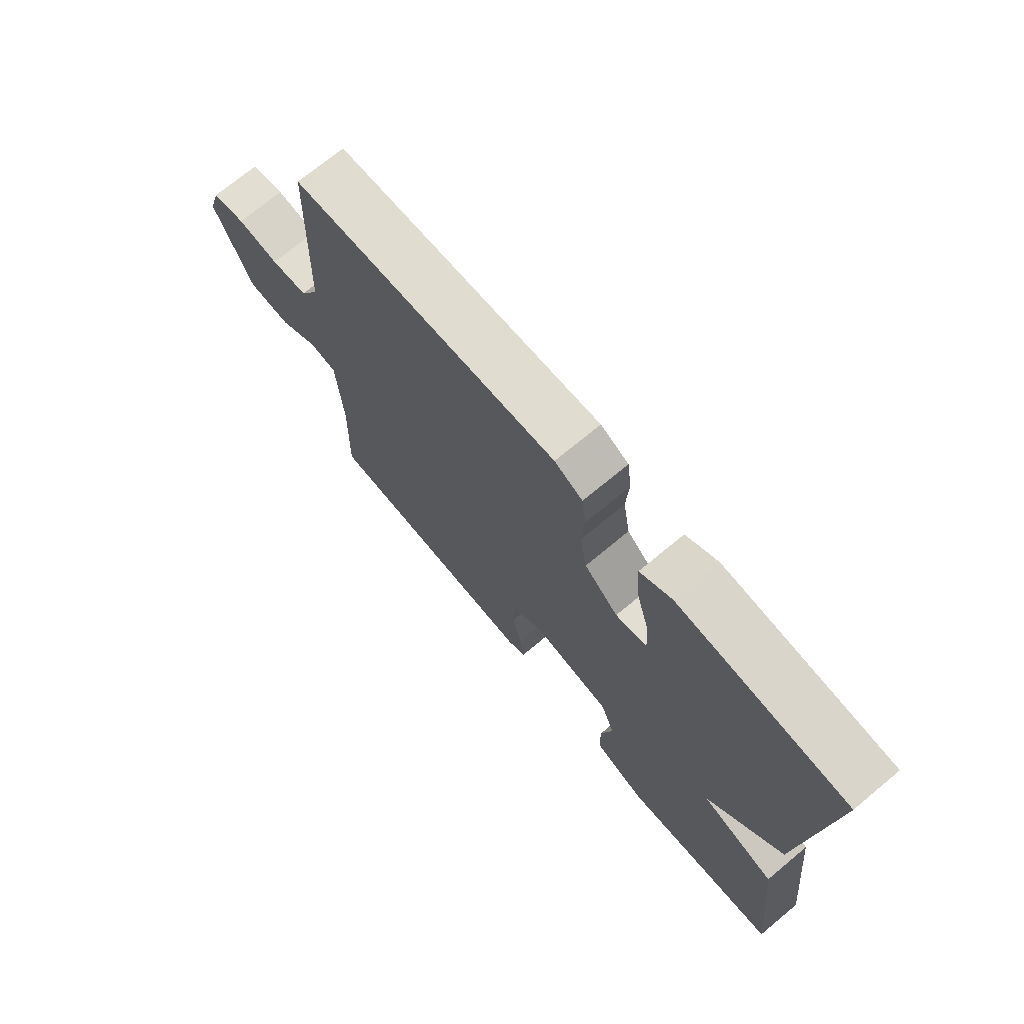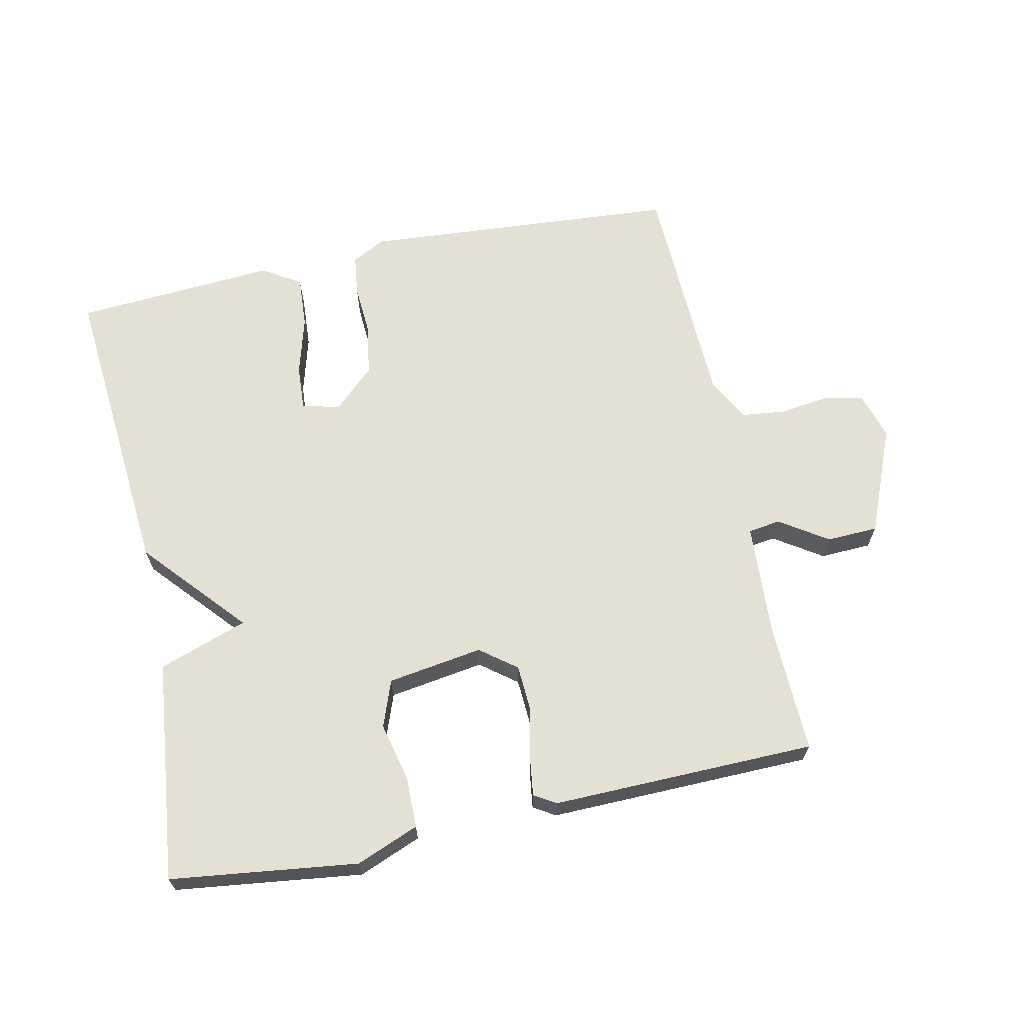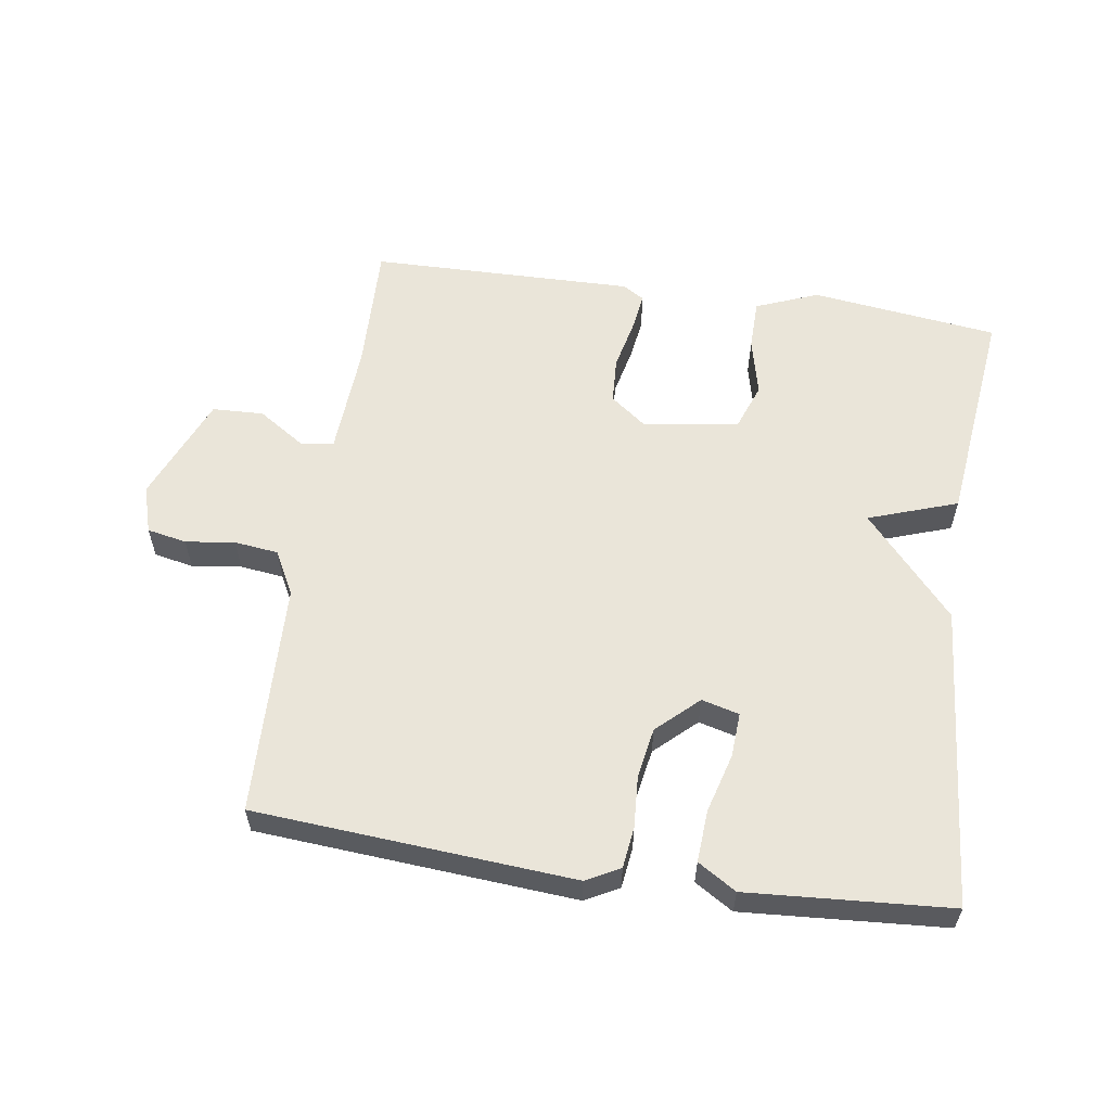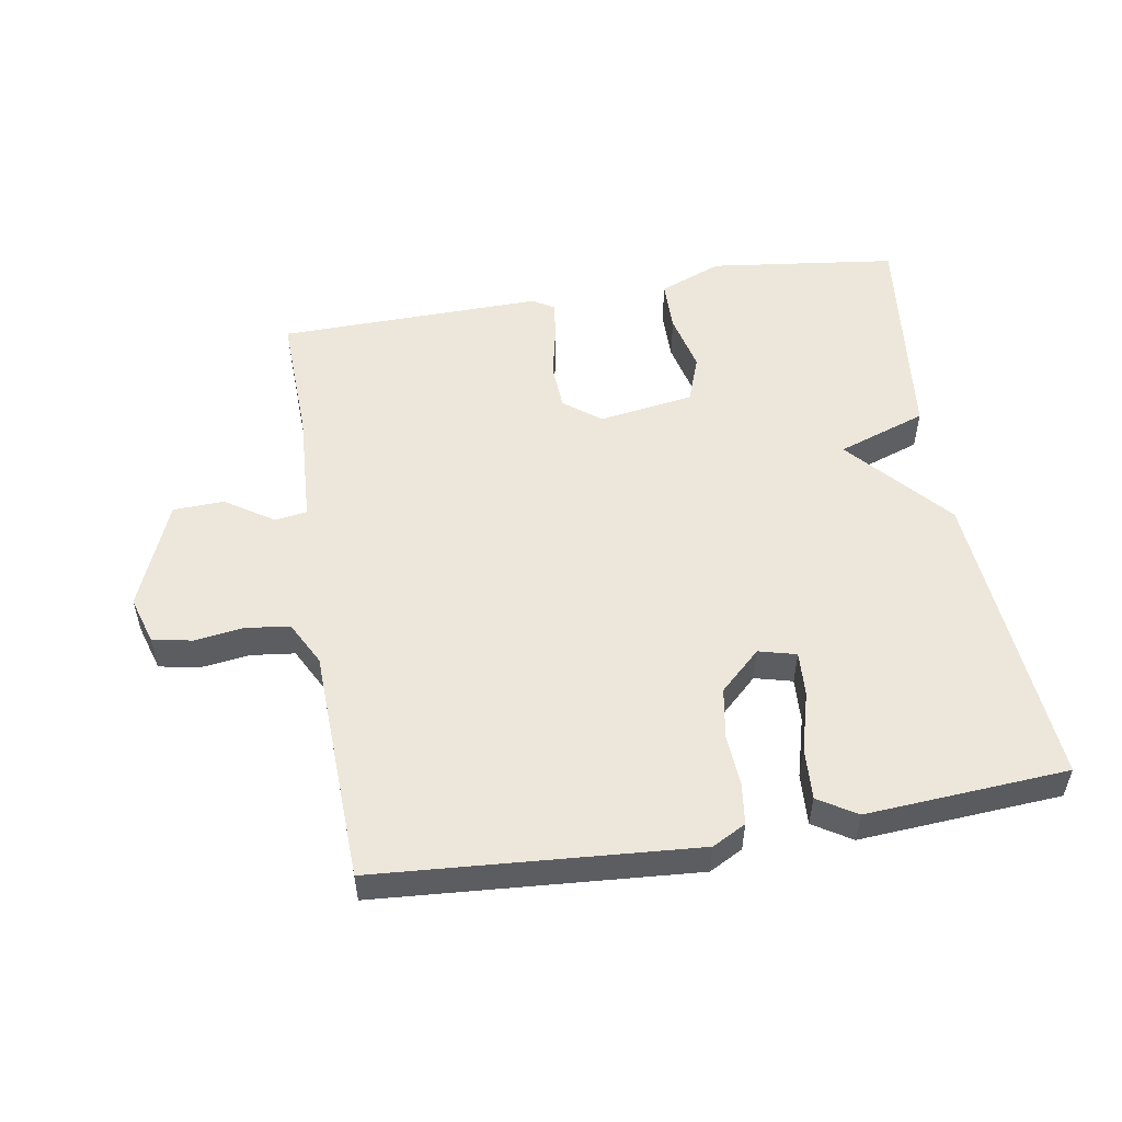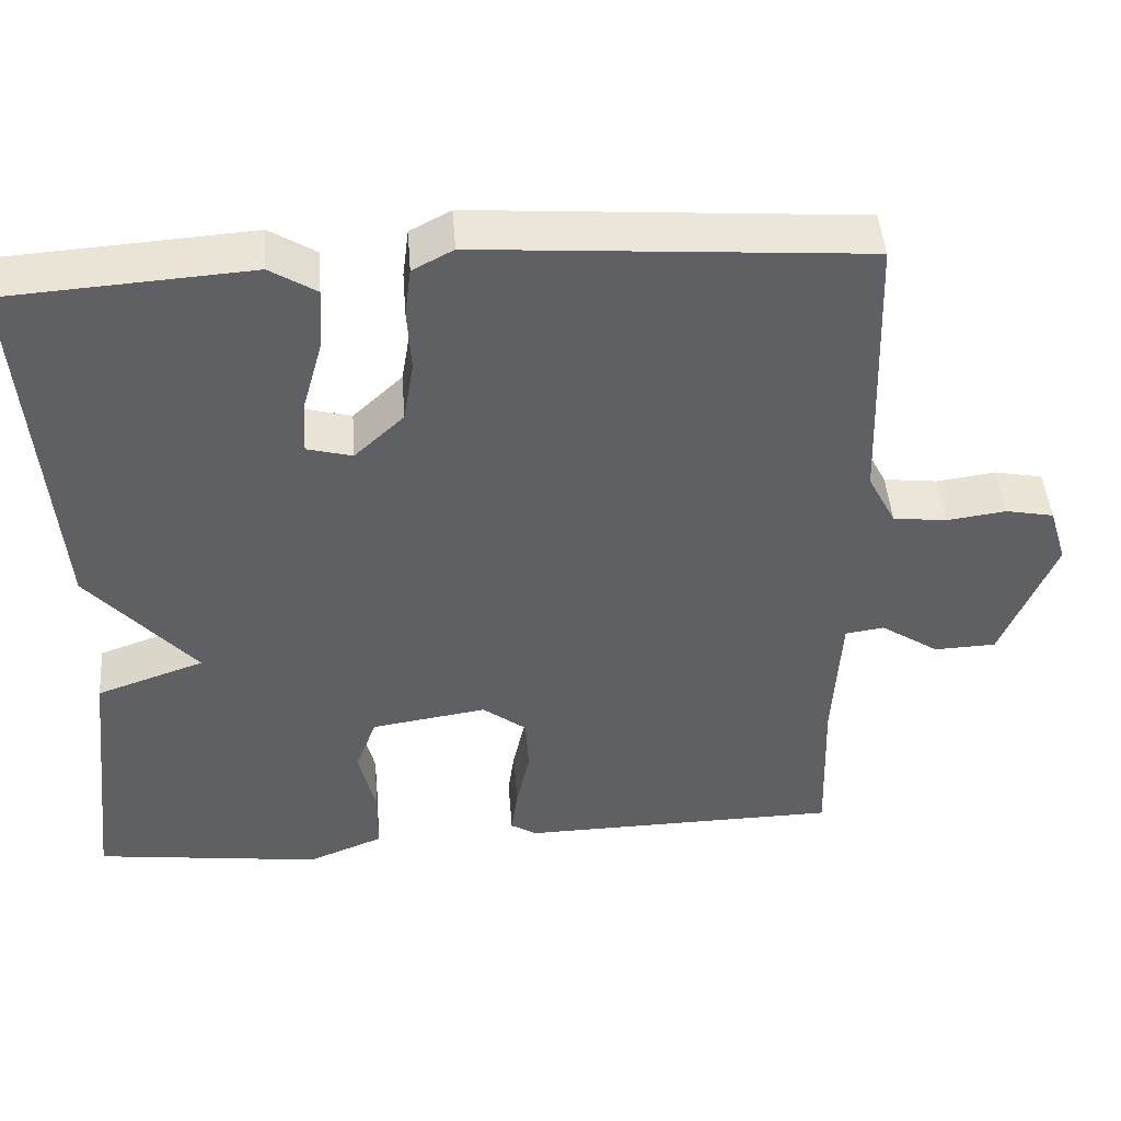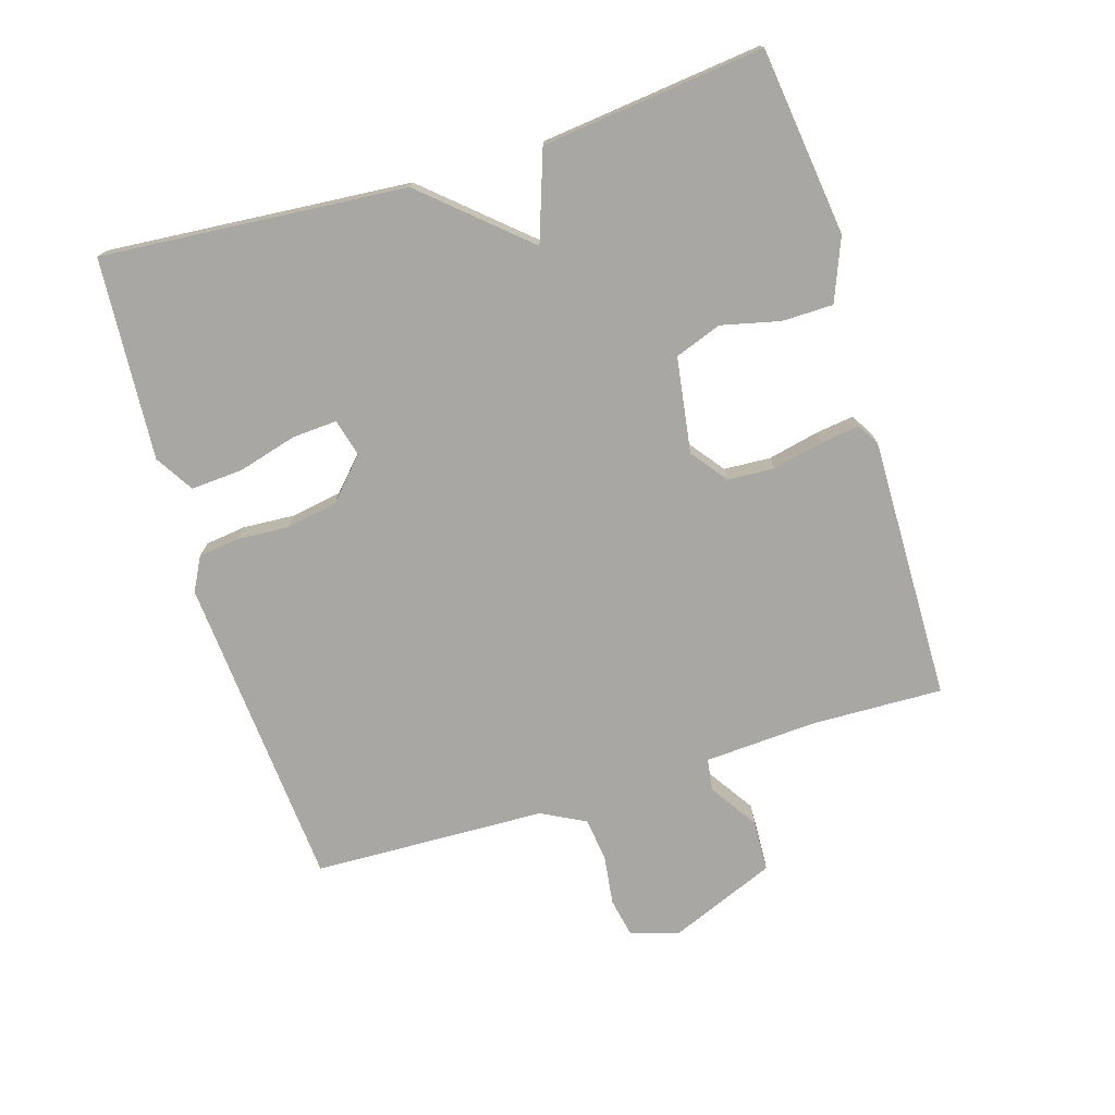
<metadata>
{"format":"obj","ext":"obj","renderer":"f3d","projection":"perspective","resolution":1024,"background":"white","views":[{"elev":71.9,"azim":50.3,"up":"+Z"},{"elev":66.0,"azim":168.0,"up":"+Y"},{"elev":58.1,"azim":8.5,"up":"+Y"},{"elev":53.1,"azim":-9.5,"up":"+Y"},{"elev":45.8,"azim":175.6,"up":"+Z"},{"elev":-74.5,"azim":107.1,"up":"+Y"}]}
</metadata>
<code>
v 0.5 0.07 0.5
v 0.462 0.07 0.038
v 0.327 0.07 -0.115
v 0.462 0.07 -0.162
v 0.5 0.07 -0.5
v 0.215 0.07 -0.536
v 0.12 0.07 -0.498
v 0.119 0.07 -0.42
v 0.14 0.07 -0.331
v 0.114 0.07 -0.26
v -0.031 0.07 -0.238
v -0.086 0.07 -0.28
v -0.09 0.07 -0.351
v -0.073 0.07 -0.428
v -0.065 0.07 -0.487
v -0.098 0.07 -0.507
v -0.5 0.07 -0.5
v -0.494 0.07 -0.301
v -0.504 0.07 -0.129
v -0.553 0.07 -0.122
v -0.626 0.07 -0.17
v -0.704 0.07 -0.167
v -0.771 0.07 -0.004
v -0.749 0.07 0.068
v -0.689 0.07 0.08
v -0.614 0.07 0.07
v -0.547 0.07 0.078
v -0.512 0.07 0.145
v -0.5 0.07 0.5
v -0.017 0.07 0.536
v 0.034 0.07 0.509
v 0.042 0.07 0.447
v 0.037 0.07 0.368
v 0.05 0.07 0.291
v 0.112 0.07 0.233
v 0.169 0.07 0.248
v 0.165 0.07 0.316
v 0.14 0.07 0.406
v 0.135 0.07 0.485
v 0.193 0.07 0.521
v 0.5 0 0.5
v 0.462 0 0.038
v 0.327 0 -0.115
v 0.462 0 -0.162
v 0.5 0 -0.5
v 0.215 0 -0.536
v 0.12 0 -0.498
v 0.119 0 -0.42
v 0.14 0 -0.331
v 0.114 0 -0.26
v -0.031 0 -0.238
v -0.086 0 -0.28
v -0.09 0 -0.351
v -0.073 0 -0.428
v -0.065 0 -0.487
v -0.098 0 -0.507
v -0.5 0 -0.5
v -0.494 0 -0.301
v -0.504 0 -0.129
v -0.553 0 -0.122
v -0.626 0 -0.17
v -0.704 0 -0.167
v -0.771 0 -0.004
v -0.749 0 0.068
v -0.689 0 0.08
v -0.614 0 0.07
v -0.547 0 0.078
v -0.512 0 0.145
v -0.5 0 0.5
v -0.017 0 0.536
v 0.034 0 0.509
v 0.042 0 0.447
v 0.037 0 0.368
v 0.05 0 0.291
v 0.112 0 0.233
v 0.169 0 0.248
v 0.165 0 0.316
v 0.14 0 0.406
v 0.135 0 0.485
v 0.193 0 0.521
f 1 2 3
f 40 1 3
f 39 40 3
f 38 39 3
f 37 38 3
f 36 37 3
f 35 36 3
f 34 35 3
f 31 32 33
f 30 31 33
f 29 30 33
f 28 29 33
f 27 28 33 34
f 24 25 26
f 23 24 26
f 22 23 26
f 21 22 26
f 20 21 26
f 19 20 26 27
f 16 17 18
f 15 16 18
f 14 15 18
f 13 14 18
f 12 13 18 19
f 19 27 34
f 12 19 34
f 11 12 34
f 7 8 9
f 6 7 9
f 5 6 9
f 4 5 9
f 3 4 9
f 3 9 10
f 3 10 11 34
f 43 42 41
f 43 41 80
f 43 80 79
f 43 79 78
f 43 78 77
f 43 77 76
f 43 76 75
f 43 75 74
f 73 72 71
f 73 71 70
f 73 70 69
f 73 69 68
f 74 73 68 67
f 66 65 64
f 66 64 63
f 66 63 62
f 66 62 61
f 66 61 60
f 67 66 60 59
f 58 57 56
f 58 56 55
f 58 55 54
f 58 54 53
f 59 58 53 52
f 74 67 59
f 74 59 52
f 74 52 51
f 49 48 47
f 49 47 46
f 49 46 45
f 49 45 44
f 49 44 43
f 50 49 43
f 74 51 50 43
f 1 41 42 2
f 2 42 43 3
f 3 43 44 4
f 4 44 45 5
f 5 45 46 6
f 6 46 47 7
f 7 47 48 8
f 8 48 49 9
f 9 49 50 10
f 10 50 51 11
f 11 51 52 12
f 12 52 53 13
f 13 53 54 14
f 14 54 55 15
f 15 55 56 16
f 16 56 57 17
f 17 57 58 18
f 18 58 59 19
f 19 59 60 20
f 20 60 61 21
f 21 61 62 22
f 22 62 63 23
f 23 63 64 24
f 24 64 65 25
f 25 65 66 26
f 26 66 67 27
f 27 67 68 28
f 28 68 69 29
f 29 69 70 30
f 30 70 71 31
f 31 71 72 32
f 32 72 73 33
f 33 73 74 34
f 34 74 75 35
f 35 75 76 36
f 36 76 77 37
f 37 77 78 38
f 38 78 79 39
f 39 79 80 40
f 40 80 41 1

</code>
